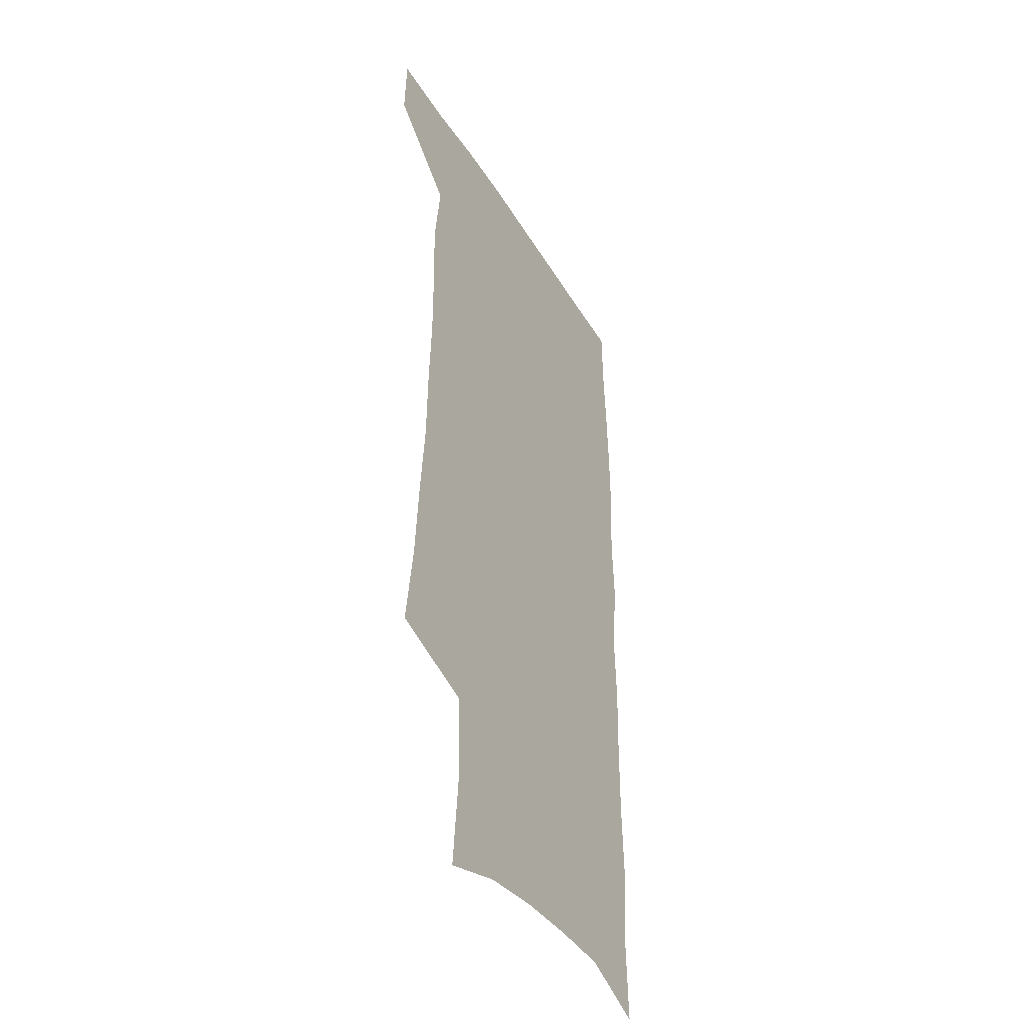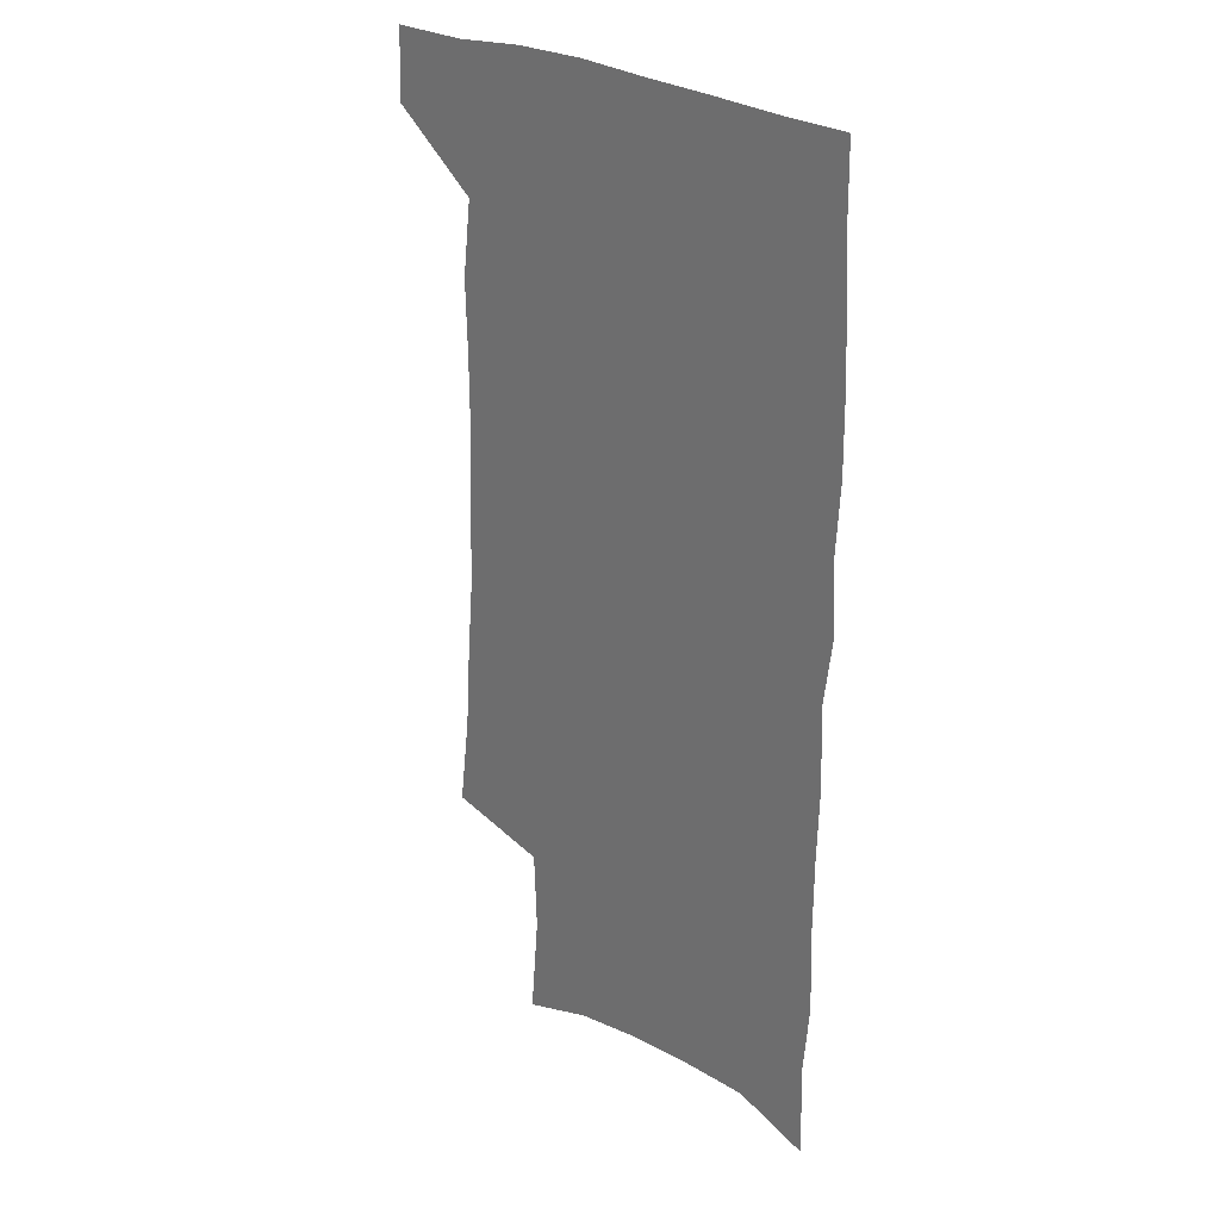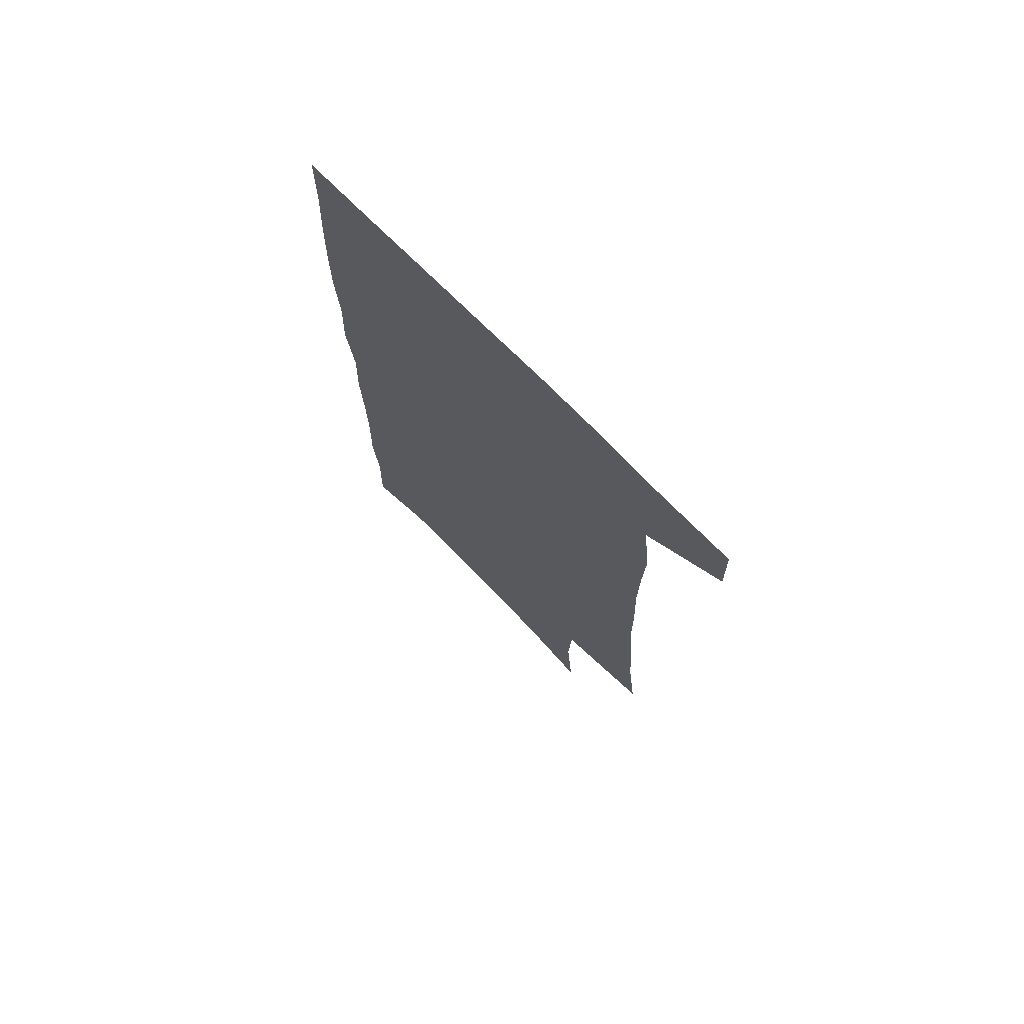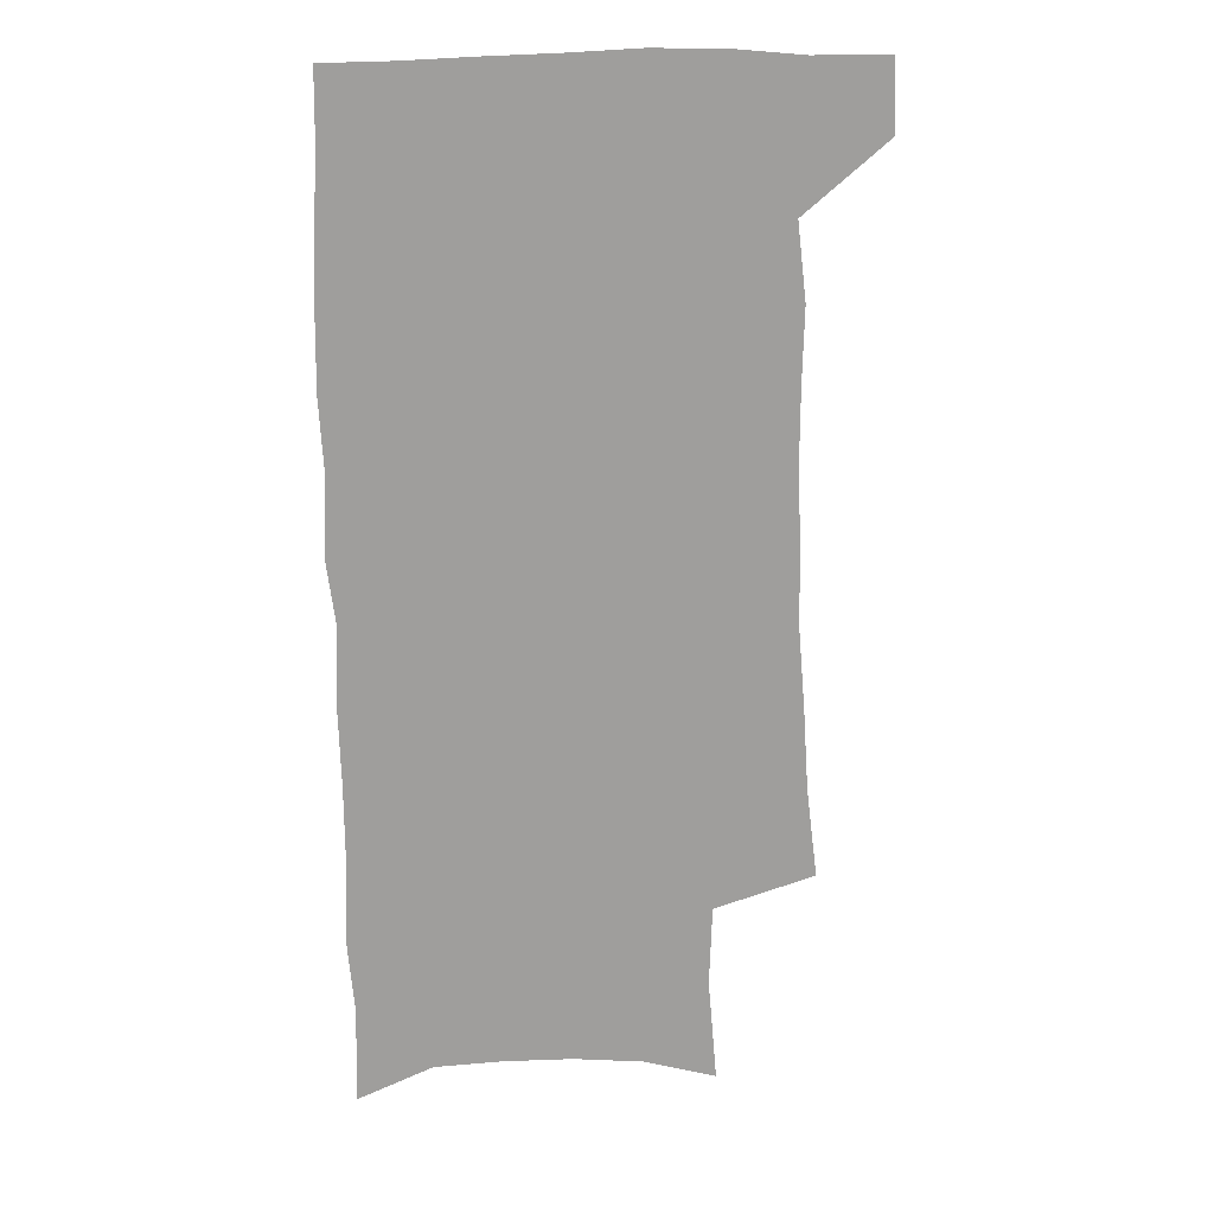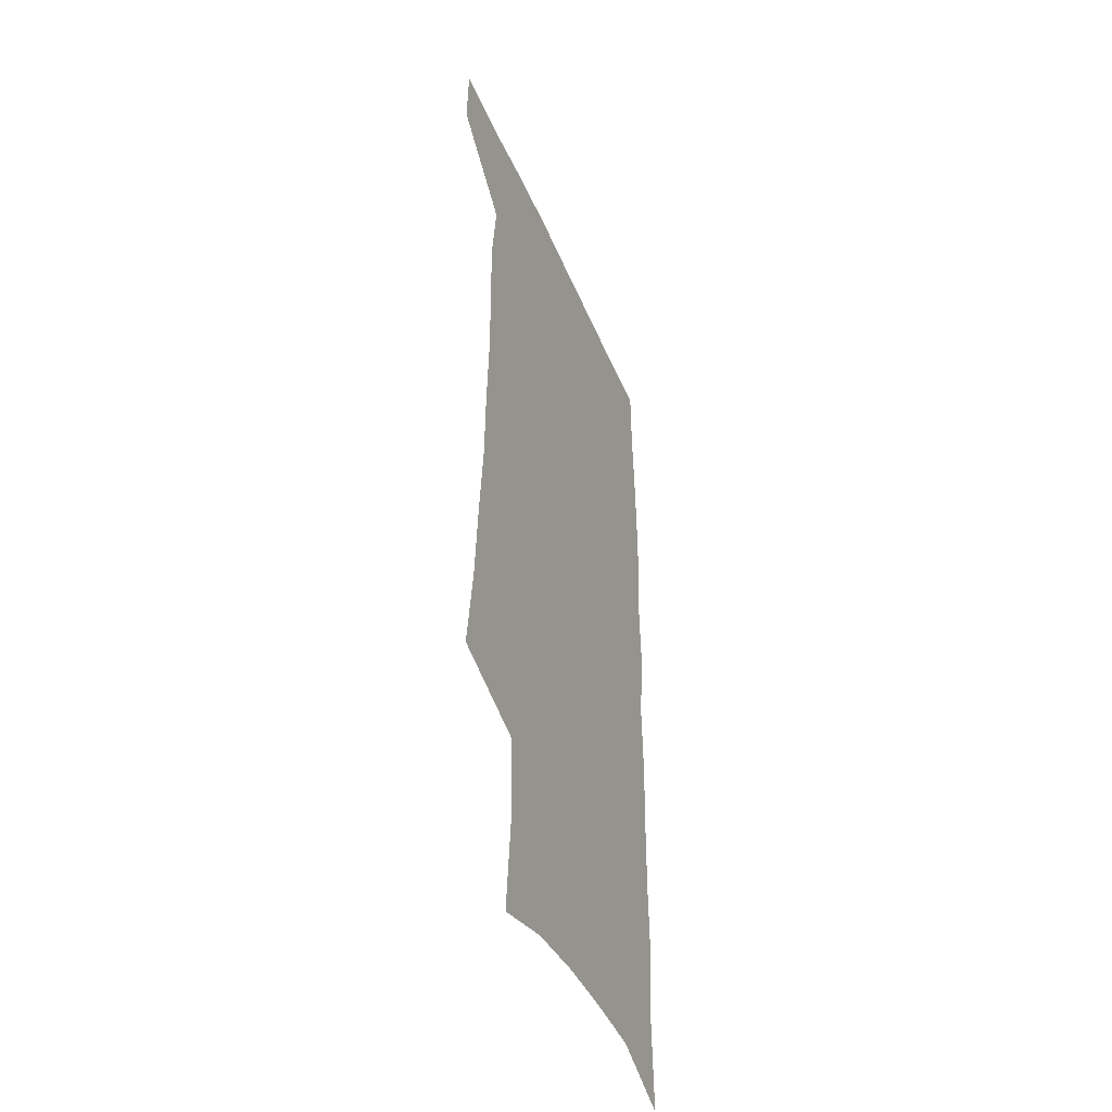
<metadata>
{"format":"obj","ext":"obj","renderer":"f3d","projection":"perspective","resolution":1024,"background":"white","views":[{"elev":-41.3,"azim":-61.3,"up":"+Y"},{"elev":27.6,"azim":43.0,"up":"+Y"},{"elev":74.2,"azim":-134.9,"up":"+Y"},{"elev":19.3,"azim":169.9,"up":"+Y"},{"elev":-44.4,"azim":-68.3,"up":"+Y"}]}
</metadata>
<code>
v 480.5 535.8 0
v 481.5 564.9 0
v 501 244.6 0
v 505.7 282.1 0
v 507.9 316.1 0
v 510.8 350.7 0
v 511.4 382.6 0
v 512.8 414.9 0
v 512.6 445.8 0
v 511.9 475.8 0
v 515.5 507.3 0
v 513.3 536.5 0
v 513.2 565 0
v 540.5 157.6 0
v 544.1 200.5 0
v 543 233.5 0
v 546.3 270.4 0
v 547.4 303.1 0
v 546.1 332.7 0
v 547.4 364.7 0
v 547.5 394.5 0
v 546.6 423.3 0
v 546.3 452.4 0
v 546.8 481.3 0
v 546.6 509.2 0
v 546.4 536.9 0
v 542.3 567.9 0
v 570.7 167.4 0
v 574.8 213.5 0
v 575.5 247.2 0
v 576 279.5 0
v 575.4 309 0
v 575.9 340.5 0
v 576.5 371.3 0
v 575.4 398.4 0
v 575.1 426.9 0
v 575.7 456 0
v 575.5 483.3 0
v 575.4 510.4 0
v 575.3 537 0
v 571.8 568.7 0
v 599.4 171.6 0
v 601.3 215.2 0
v 602.2 251.4 0
v 602.4 282.5 0
v 602.5 312.9 0
v 602.3 341.9 0
v 602.4 372 0
v 602.8 401.7 0
v 602.6 429.2 0
v 602.8 457.5 0
v 602.7 484.3 0
v 603 511.3 0
v 602.6 538.4 0
v 601.7 567.5 0
v 627.6 173.4 0
v 627.9 216.4 0
v 628.2 249.7 0
v 629 279.6 0
v 628.4 313.4 0
v 628.5 343.5 0
v 628.7 372.9 0
v 628.9 401.4 0
v 629.3 428.9 0
v 629.4 457.1 0
v 629.5 484.5 0
v 629.7 511.3 0
v 630.1 538 0
v 630.5 566.9 0
v 655.7 173.6 0
v 654.8 212 0
v 655.3 244.5 0
v 656.1 275.7 0
v 655.8 308 0
v 655.8 339 0
v 655.9 369.2 0
v 656.5 398.1 0
v 656.6 427 0
v 656.9 455.1 0
v 657.6 482.8 0
v 657.7 510.5 0
v 658 538 0
v 659 565.9 0
v 686.7 162.1 0
v 685.4 200.3 0
v 688.1 231 0
v 687 265.2 0
v 687.2 297.3 0
v 688.1 328.1 0
v 686.8 360.9 0
v 690.5 389 0
v 689 420.4 0
v 690.7 449.3 0
v 690.4 478.9 0
v 689.3 508.3 0
v 687.7 537.4 0
v 687.3 565.7 0
v 691 601 0
f 11 12 1
f 1 12 2
f 12 13 2
f 16 17 3
f 3 17 4
f 17 18 4
f 4 18 5
f 18 19 5
f 5 19 6
f 19 20 6
f 6 20 7
f 20 21 7
f 7 21 8
f 21 22 8
f 8 22 9
f 22 23 9
f 9 23 10
f 23 24 10
f 10 24 11
f 24 25 11
f 11 25 12
f 25 26 12
f 12 26 13
f 26 27 13
f 14 28 15
f 28 29 15
f 15 29 16
f 29 30 16
f 16 30 17
f 30 31 17
f 17 31 18
f 31 32 18
f 18 32 19
f 32 33 19
f 19 33 20
f 33 34 20
f 20 34 21
f 34 35 21
f 21 35 22
f 35 36 22
f 22 36 23
f 36 37 23
f 23 37 24
f 37 38 24
f 24 38 25
f 38 39 25
f 25 39 26
f 39 40 26
f 26 40 27
f 40 41 27
f 28 42 29
f 42 43 29
f 29 43 30
f 43 44 30
f 30 44 31
f 44 45 31
f 31 45 32
f 45 46 32
f 32 46 33
f 46 47 33
f 33 47 34
f 47 48 34
f 34 48 35
f 48 49 35
f 35 49 36
f 49 50 36
f 36 50 37
f 50 51 37
f 37 51 38
f 51 52 38
f 38 52 39
f 52 53 39
f 39 53 40
f 53 54 40
f 40 54 41
f 54 55 41
f 42 56 43
f 56 57 43
f 43 57 44
f 57 58 44
f 44 58 45
f 58 59 45
f 45 59 46
f 59 60 46
f 46 60 47
f 60 61 47
f 47 61 48
f 61 62 48
f 48 62 49
f 62 63 49
f 49 63 50
f 63 64 50
f 50 64 51
f 64 65 51
f 51 65 52
f 65 66 52
f 52 66 53
f 66 67 53
f 53 67 54
f 67 68 54
f 54 68 55
f 68 69 55
f 56 70 57
f 70 71 57
f 57 71 58
f 71 72 58
f 58 72 59
f 72 73 59
f 59 73 60
f 73 74 60
f 60 74 61
f 74 75 61
f 61 75 62
f 75 76 62
f 62 76 63
f 76 77 63
f 63 77 64
f 77 78 64
f 64 78 65
f 78 79 65
f 65 79 66
f 79 80 66
f 66 80 67
f 80 81 67
f 67 81 68
f 81 82 68
f 68 82 69
f 82 83 69
f 70 84 71
f 84 85 71
f 71 85 72
f 85 86 72
f 72 86 73
f 86 87 73
f 73 87 74
f 87 88 74
f 74 88 75
f 88 89 75
f 75 89 76
f 89 90 76
f 76 90 77
f 90 91 77
f 77 91 78
f 91 92 78
f 78 92 79
f 92 93 79
f 79 93 80
f 93 94 80
f 80 94 81
f 94 95 81
f 81 95 82
f 95 96 82
f 82 96 83
f 96 97 83

</code>
